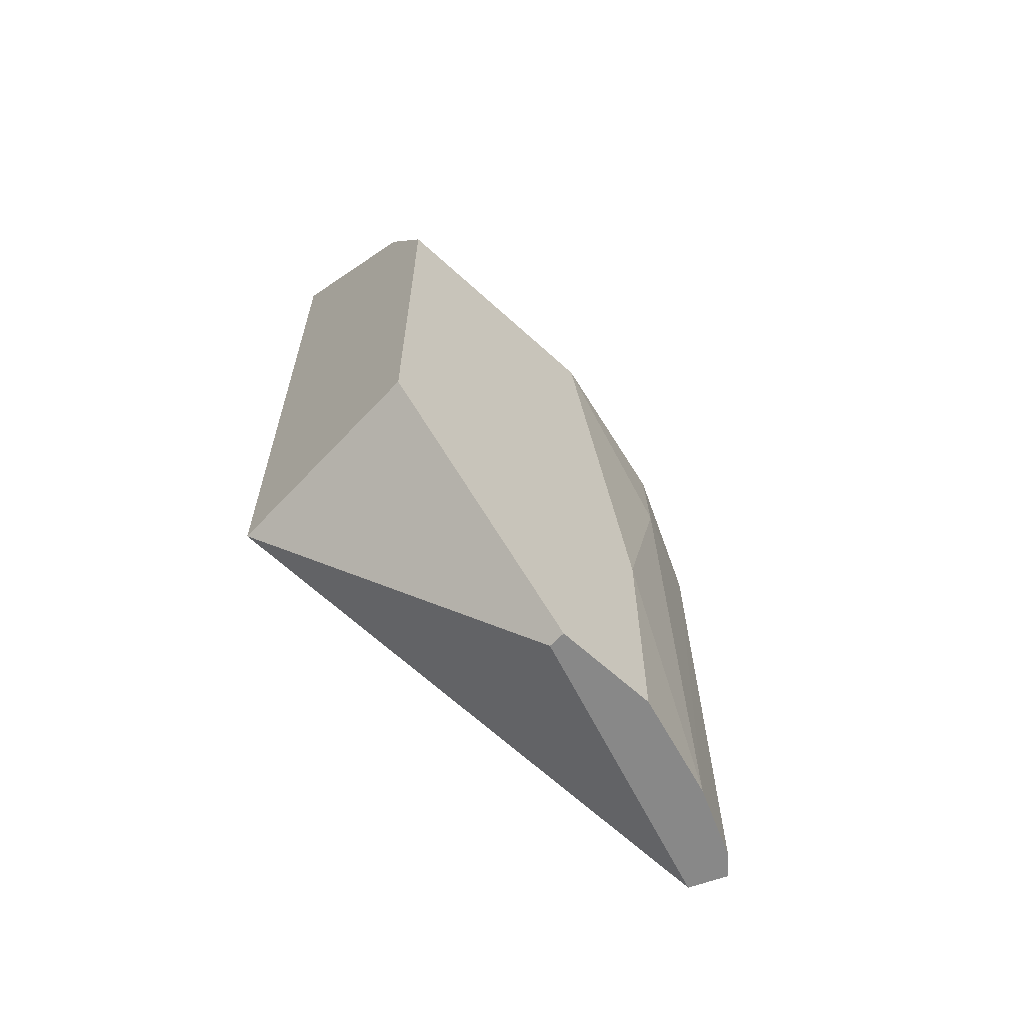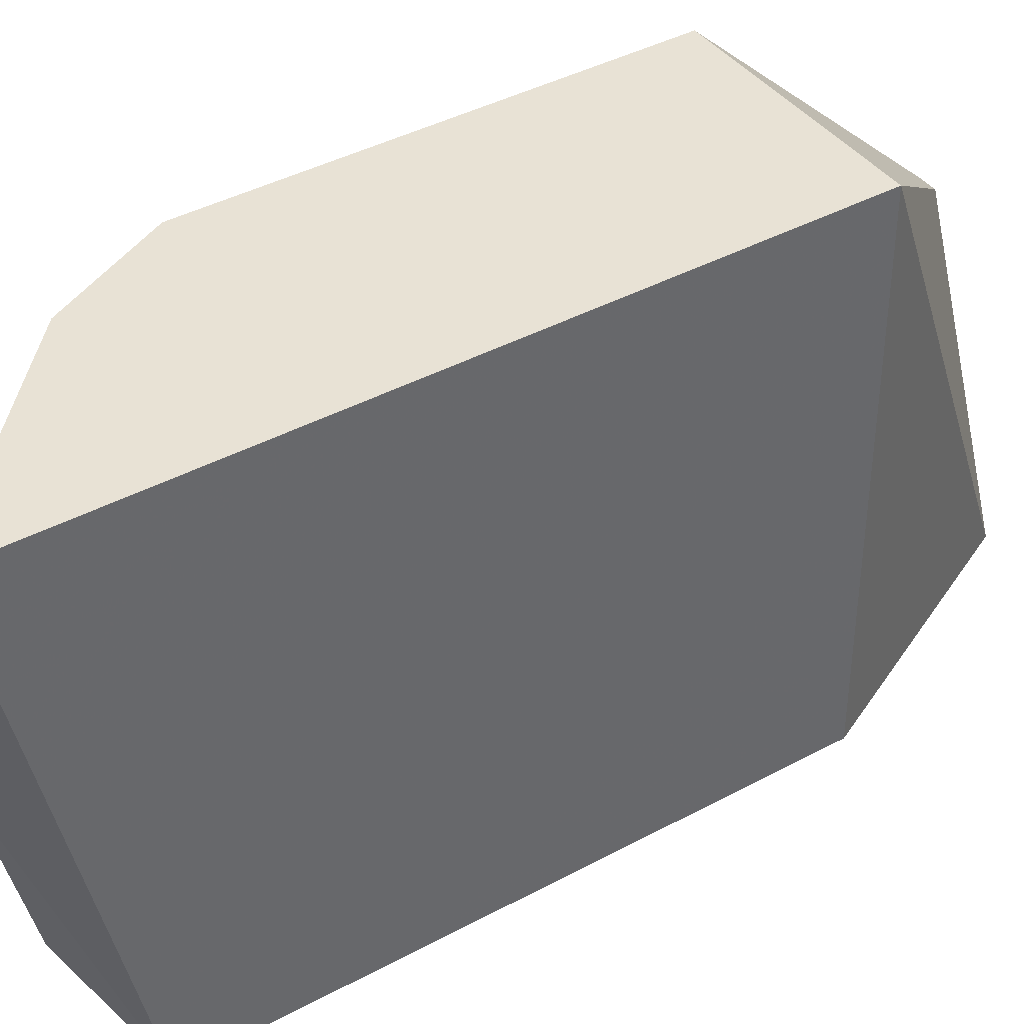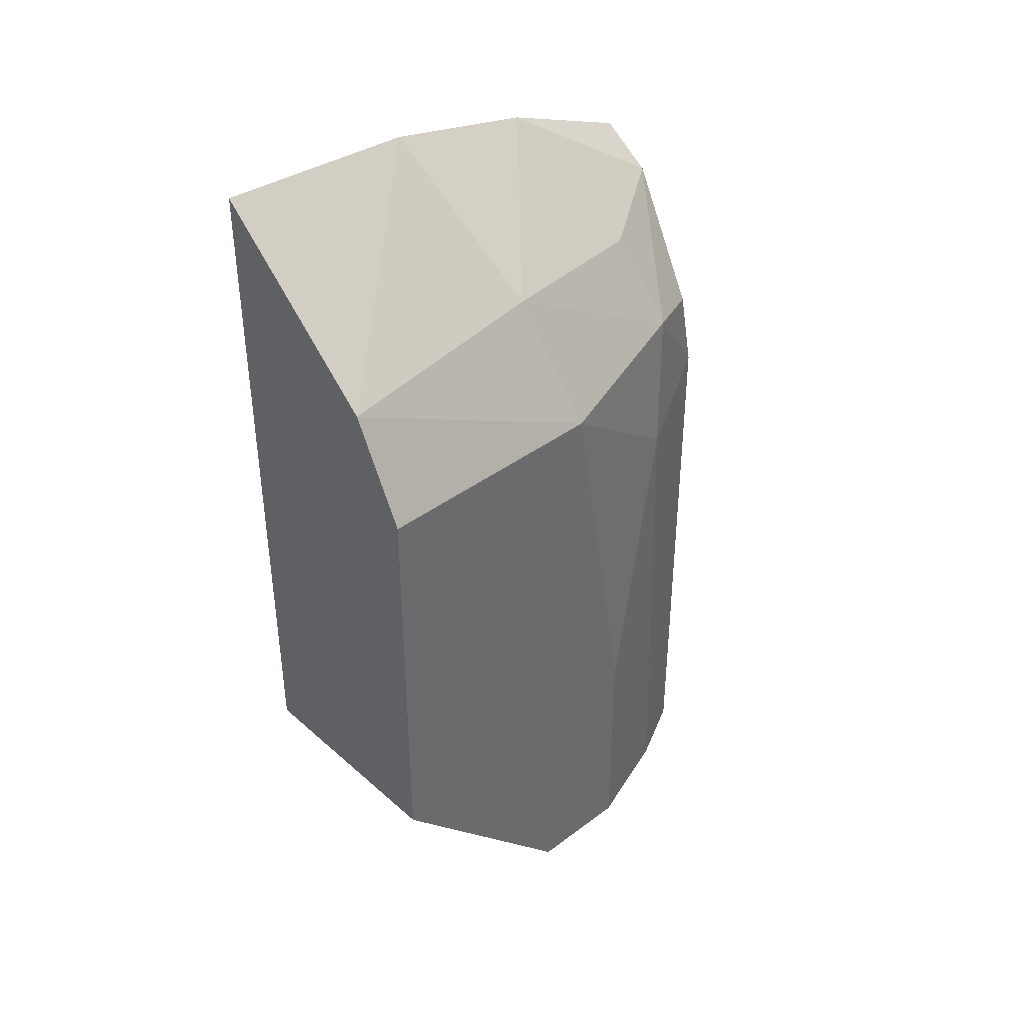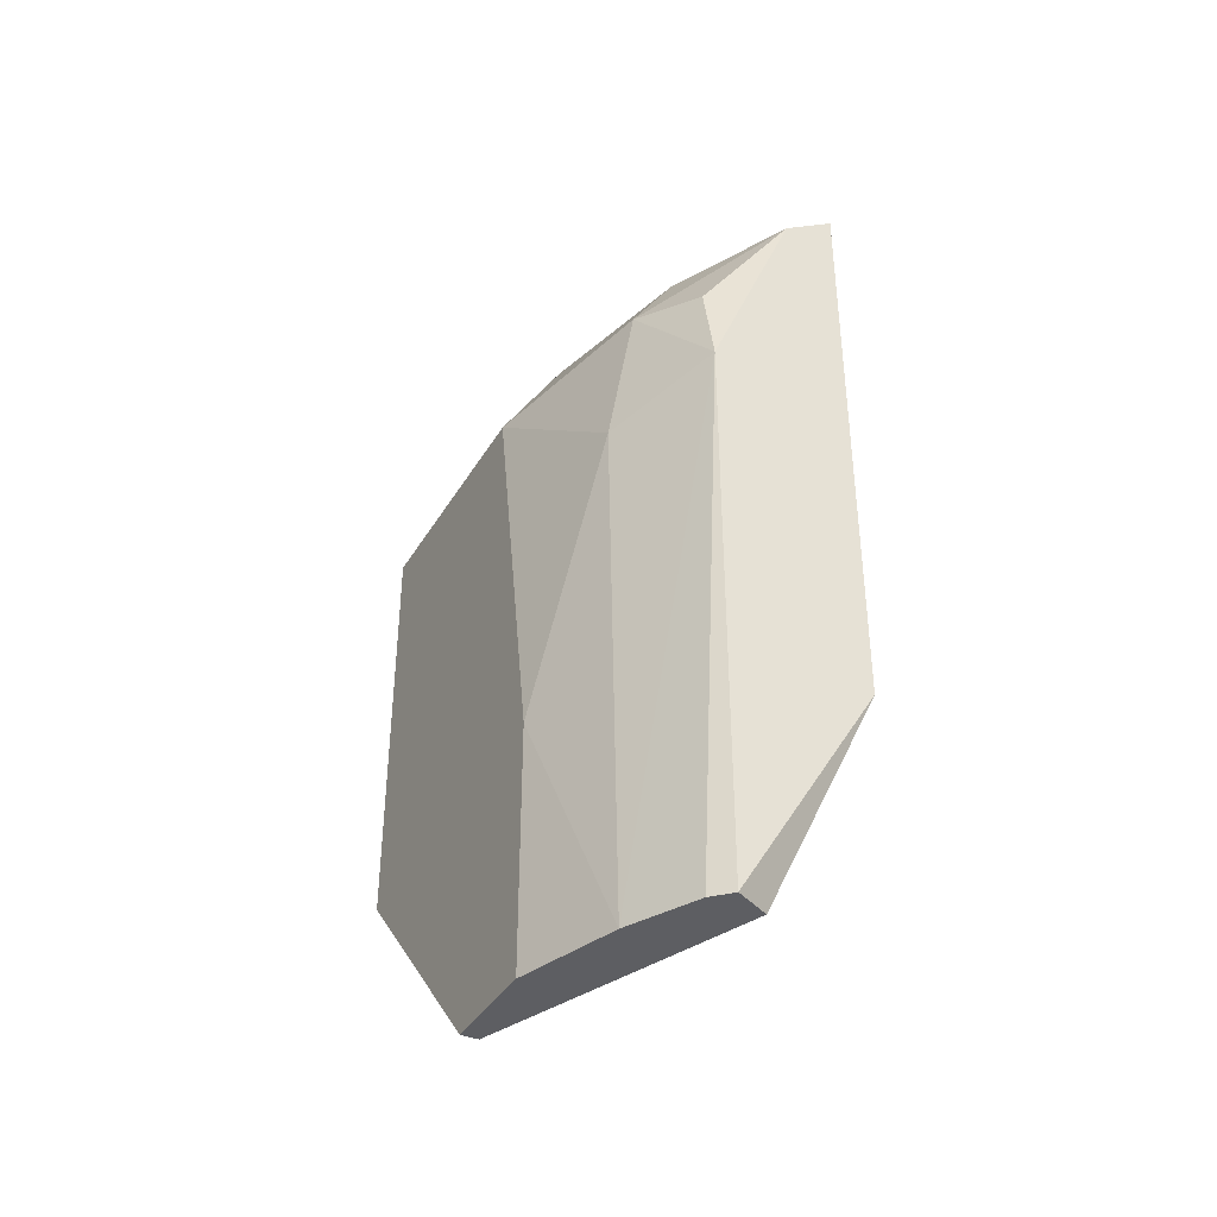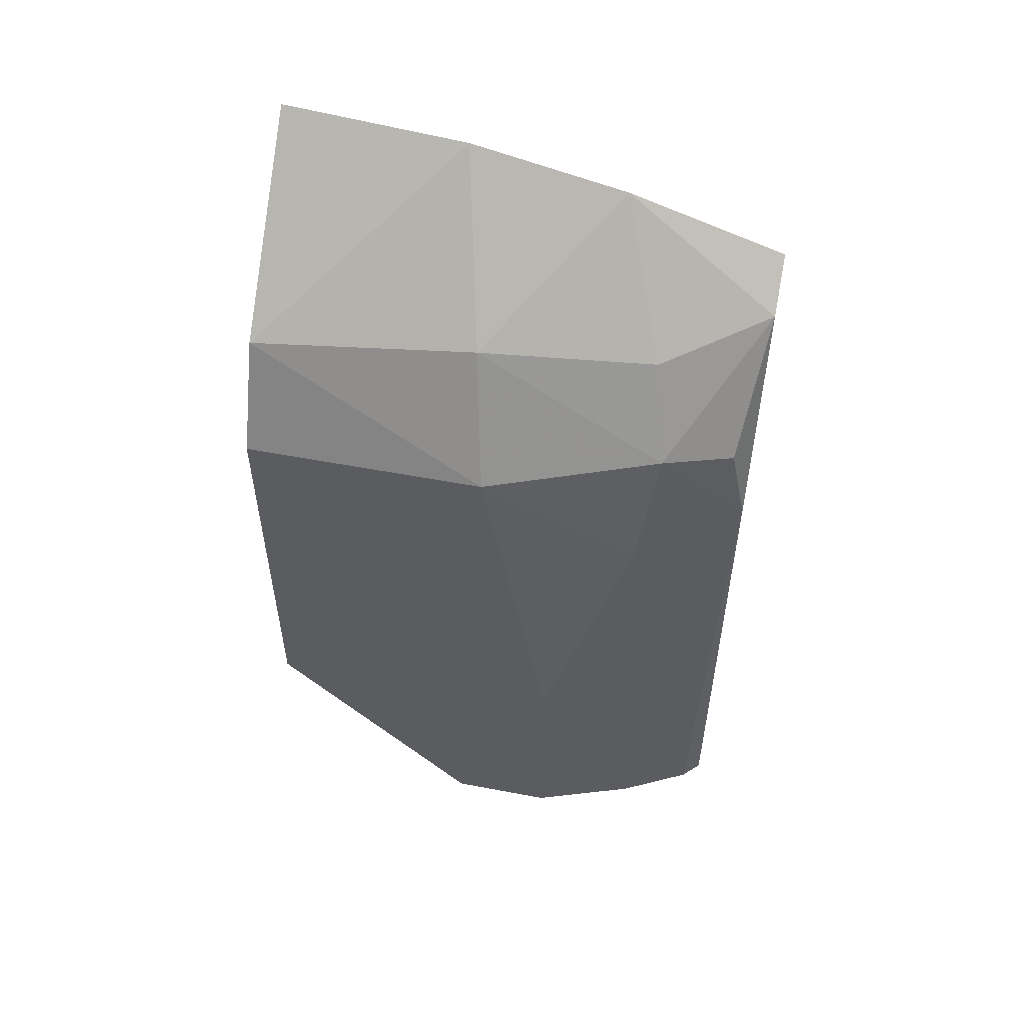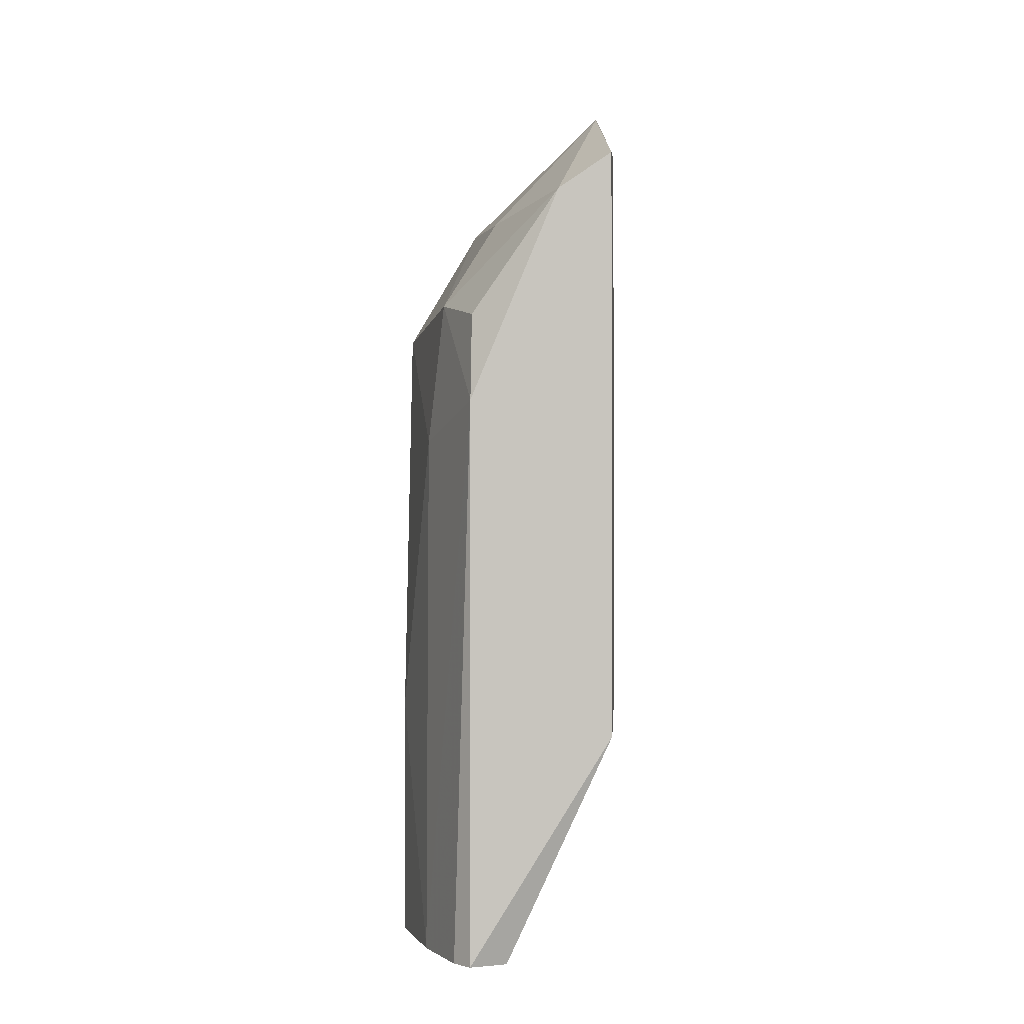
<metadata>
{"format":"obj","ext":"obj","renderer":"f3d","projection":"perspective","resolution":1024,"background":"white","views":[{"elev":-62.9,"azim":-132.9,"up":"+Z"},{"elev":40.8,"azim":56.6,"up":"+Y"},{"elev":39.9,"azim":-132.8,"up":"+Z"},{"elev":-38.6,"azim":-27.8,"up":"+Z"},{"elev":53.8,"azim":-78.5,"up":"+Z"},{"elev":-1.5,"azim":3.4,"up":"+Z"}]}
</metadata>
<code>
v -0.04215 -0.02348 0.02871
v -0.04215 -0.02453 0.02348
v -0.04215 -0.02453 -0.009993
v -0.04006 -0.02348 -0.009993
v -0.03483 -0.01511 0.04231
v -0.03483 -0.005699 0.0444
v -0.03692 -0.02453 0.03603
v -0.04424 -0.01929 0.02975
v -0.04424 0.005811 0.03498
v -0.04634 -0.006744 -0.009993
v -0.0411 -0.01825 0.03498
v -0.0432 -0.007792 0.03603
v -0.0432 -0.02348 -0.009993
v -0.04529 -0.01825 0.02138
v -0.04529 -0.01929 -0.009993
v -0.04738 -0.01302 0.004655
v -0.04738 -0.01302 -0.009993
v -0.04738 -0.008837 0.02871
v -0.04738 -0.006744 -0.009993
v -0.04738 0.005811 0.003606
v -0.04738 0.005811 0.02871
v -0.03378 -0.02453 0.003606
v -0.03378 -0.02453 0.03812
v -0.03378 0.005811 0.003606
v -0.03378 0.005811 0.0444
f 5 12 11
f 1 8 2
f 19 13 15
f 13 2 15
f 16 15 14
f 18 16 14
f 8 18 14
f 2 8 14
f 15 2 14
f 12 8 11
f 23 5 7
f 24 4 10
f 4 19 10
f 16 19 17
f 19 15 17
f 15 16 17
f 8 1 7
f 2 23 7
f 1 2 7
f 5 11 7
f 19 24 10
f 13 3 2
f 3 23 2
f 12 5 6
f 11 8 7
f 25 9 6
f 24 25 22
f 3 13 19
f 21 19 18
f 21 24 20
f 24 19 20
f 19 21 20
f 3 22 23
f 22 25 23
f 24 21 25
f 24 22 4
f 22 3 4
f 5 23 6
f 9 12 6
f 18 12 9
f 23 25 6
f 25 21 9
f 12 18 8
f 18 19 16
f 3 19 4
f 21 18 9

</code>
